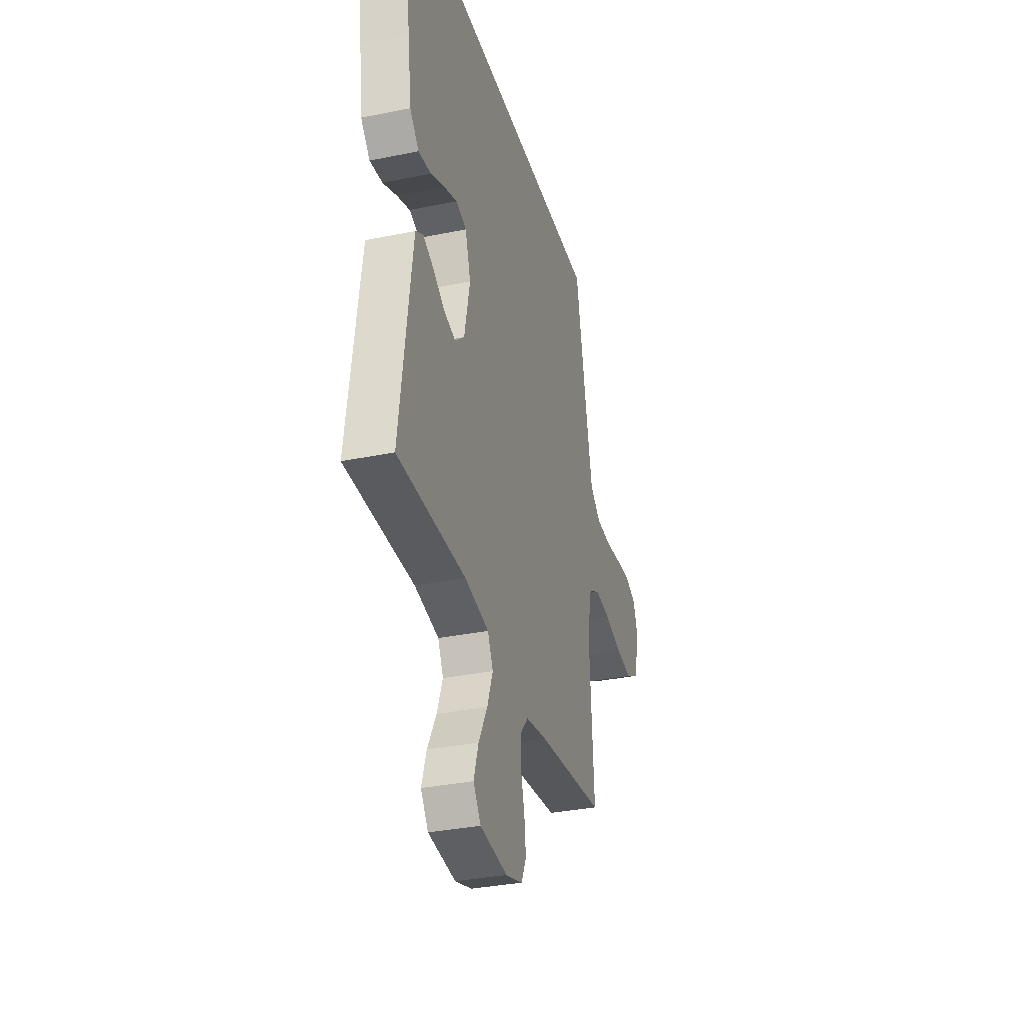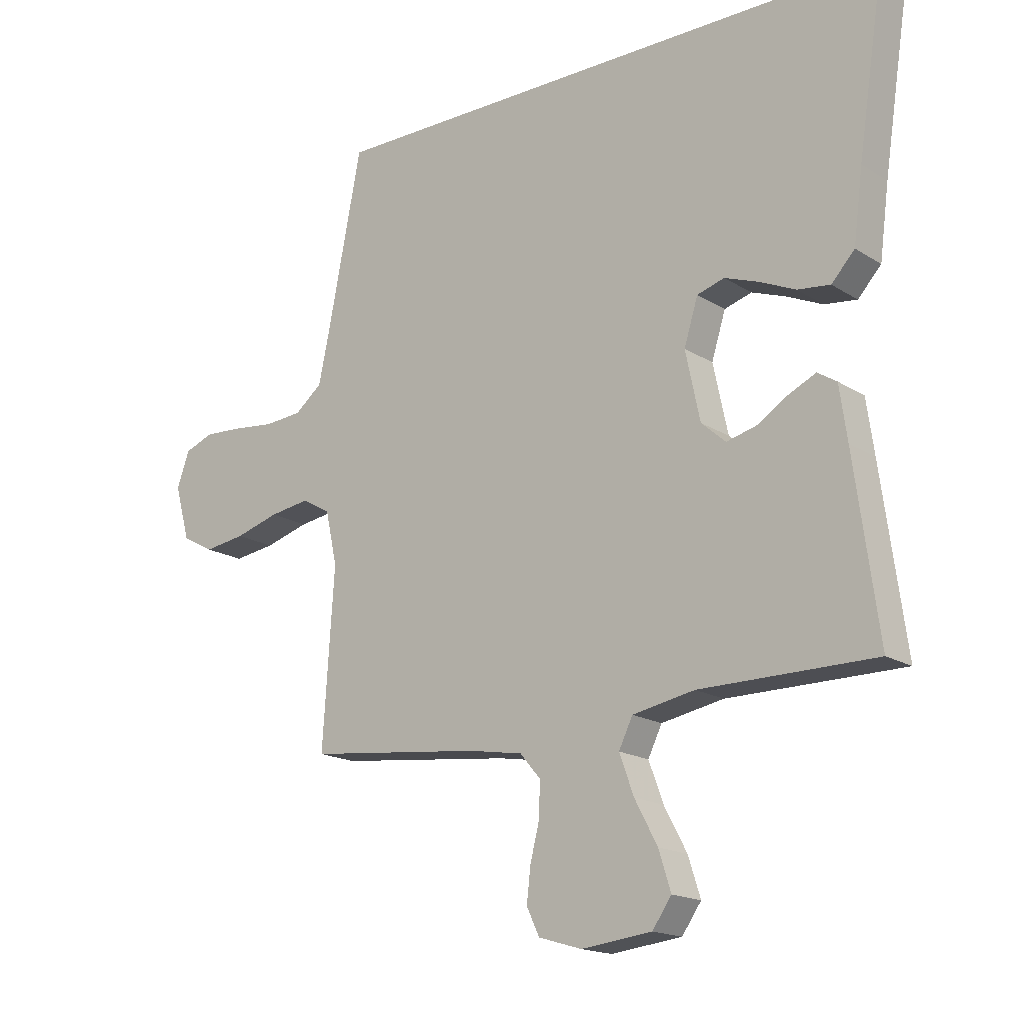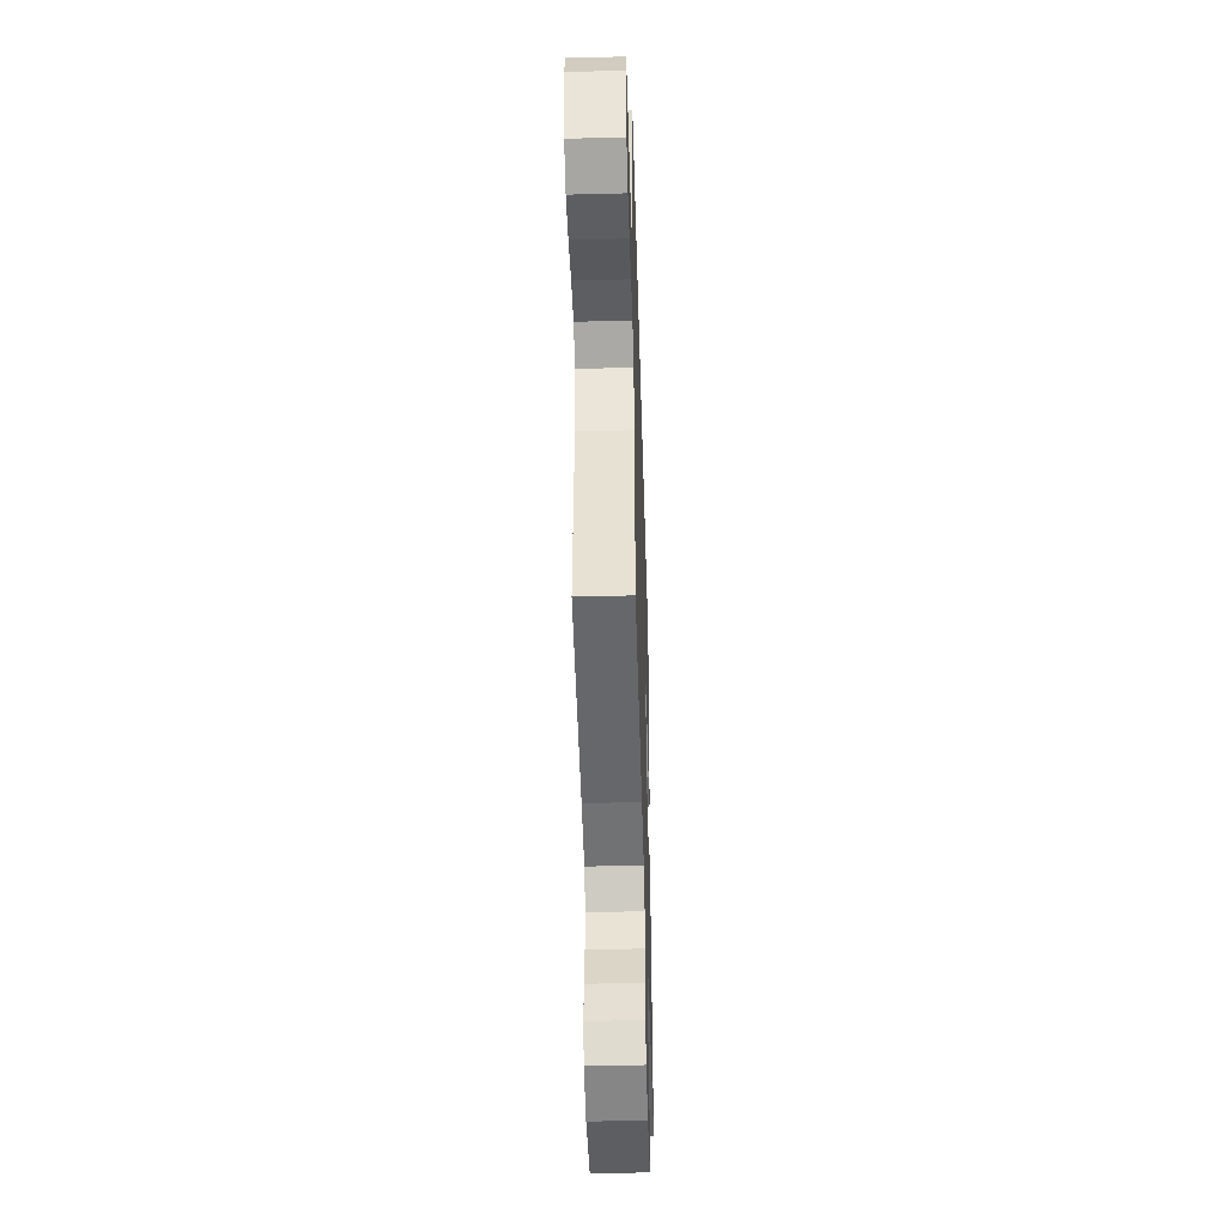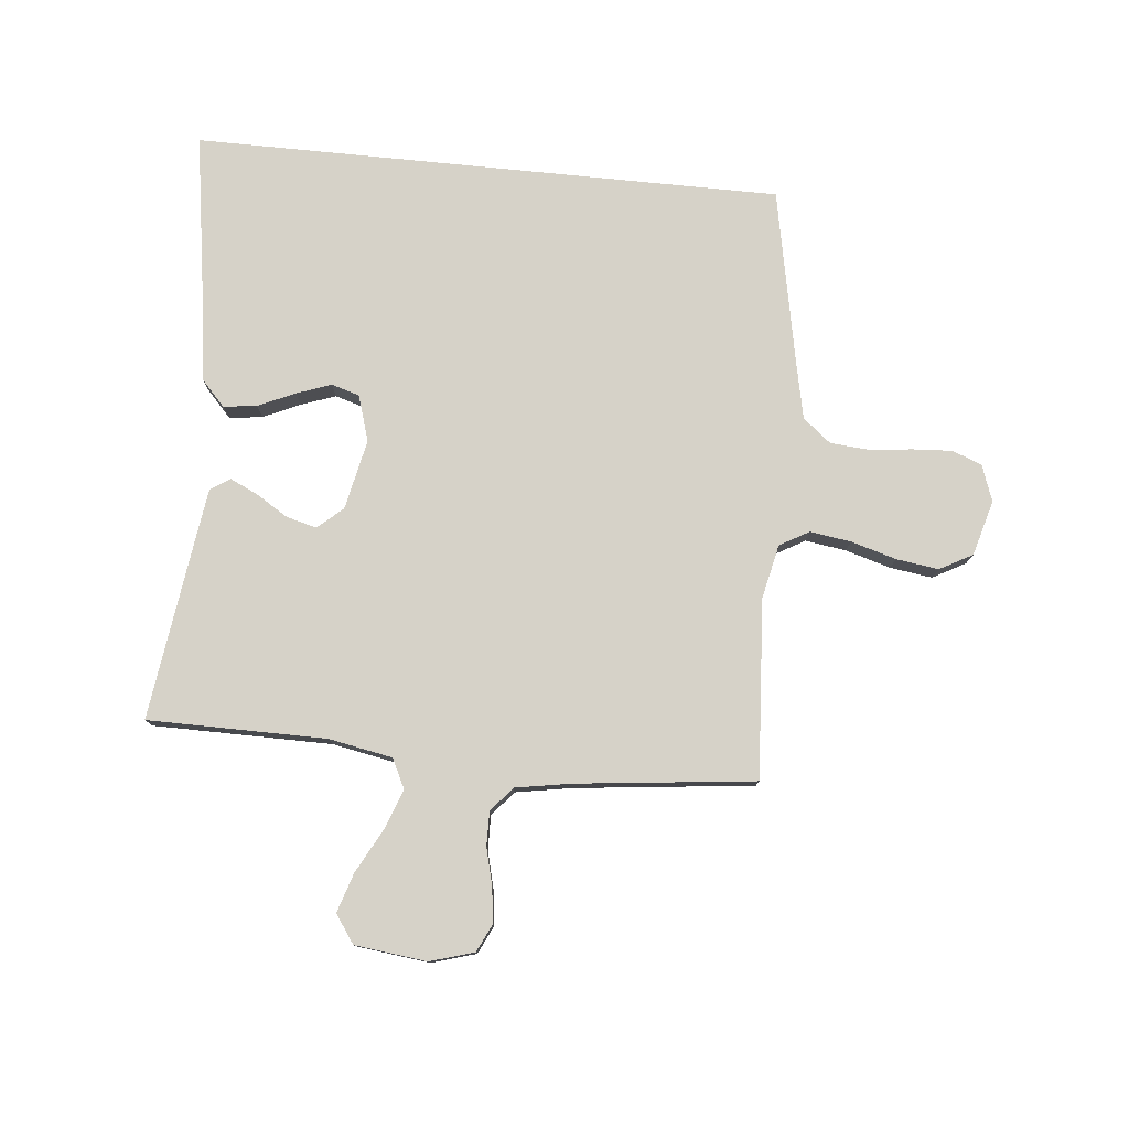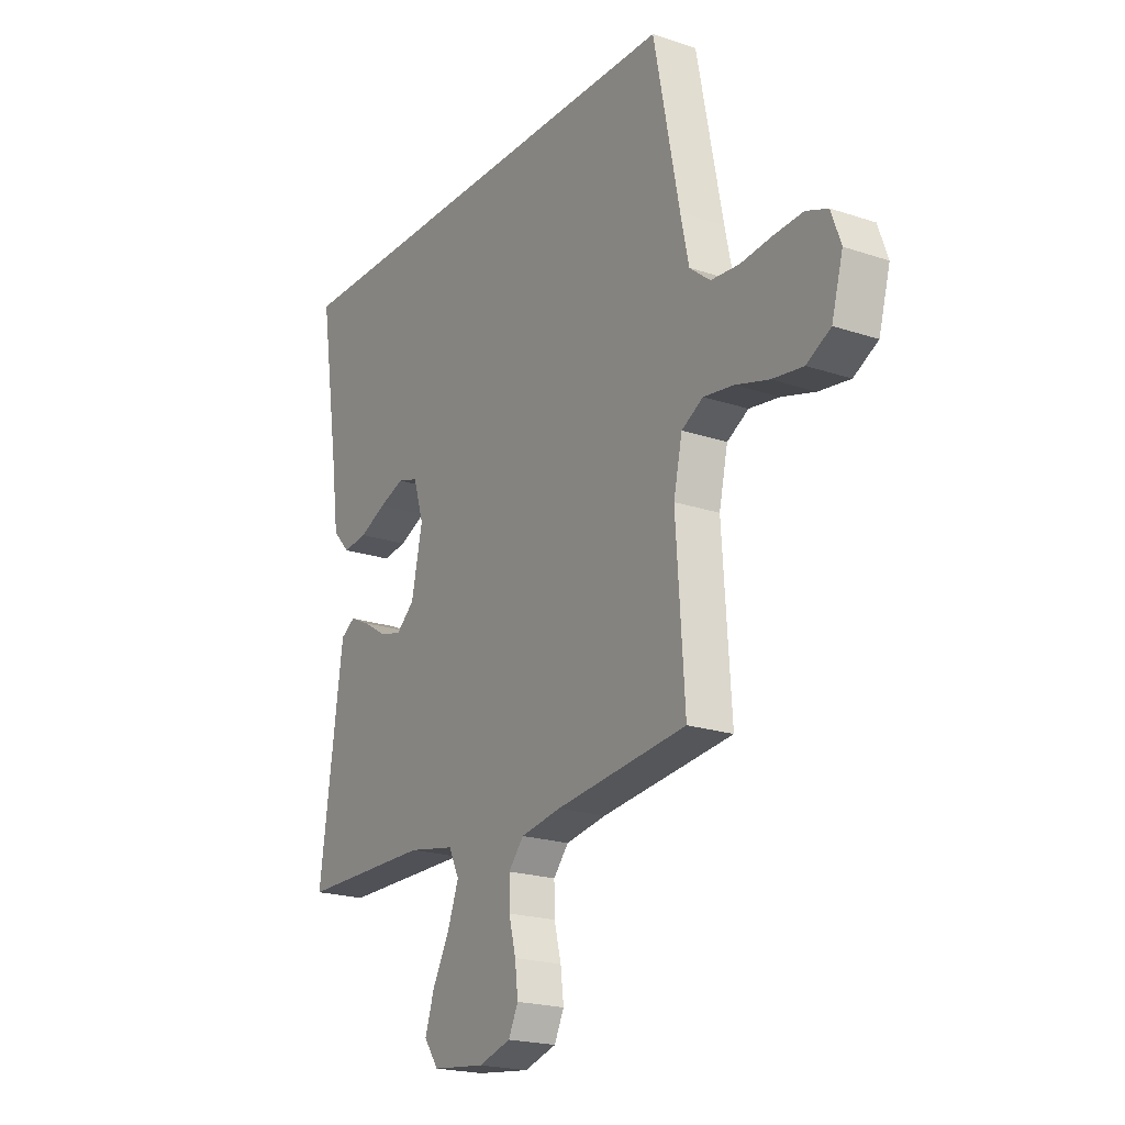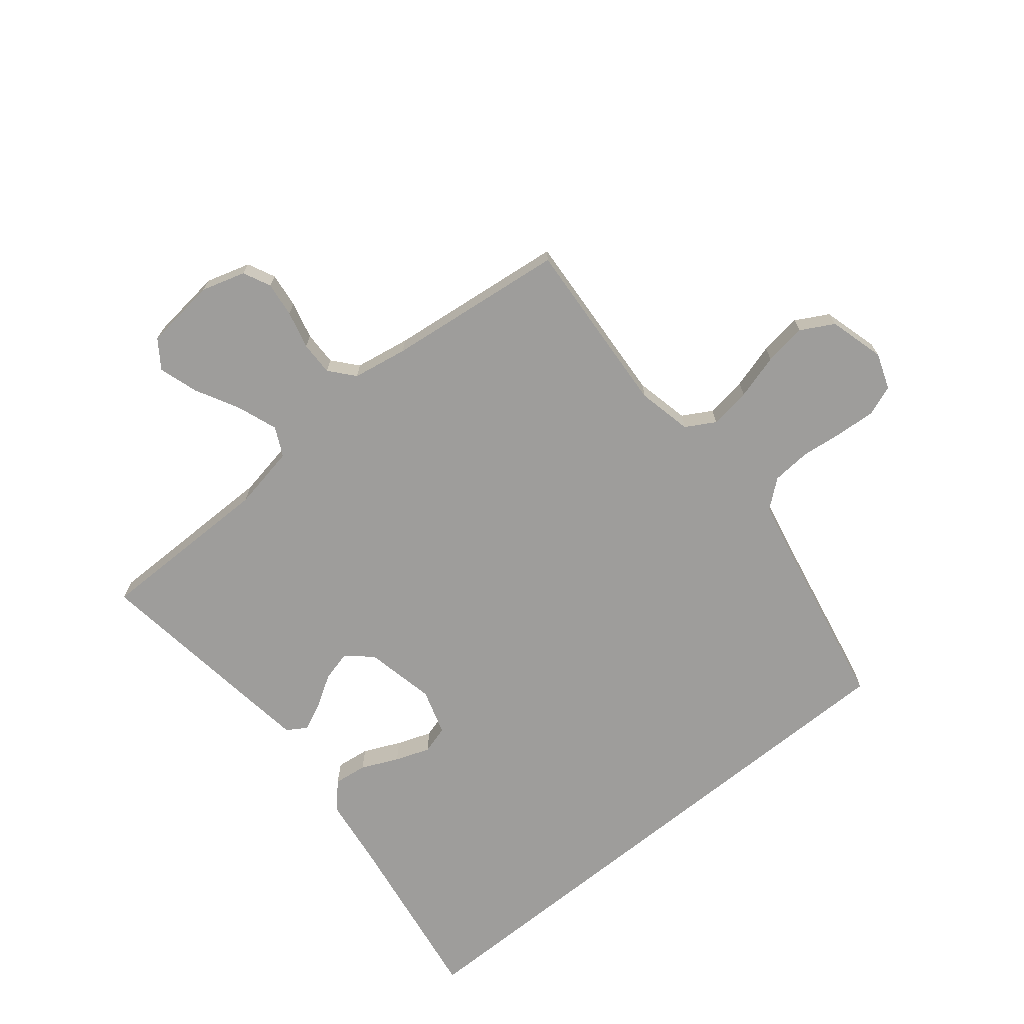
<metadata>
{"format":"obj","ext":"obj","renderer":"f3d","projection":"perspective","resolution":1024,"background":"white","views":[{"elev":-33.3,"azim":105.7,"up":"+Z"},{"elev":-17.2,"azim":38.9,"up":"+Z"},{"elev":-45.7,"azim":-88.3,"up":"+Z"},{"elev":78.3,"azim":-174.3,"up":"+Y"},{"elev":-20.6,"azim":-121.3,"up":"+Z"},{"elev":-70.4,"azim":-140.9,"up":"+Y"}]}
</metadata>
<code>
v 0.5 0.07 -0.5
v 0.2 0.07 -0.501
v 0.093 0.07 -0.521
v 0.069 0.07 -0.57
v 0.094 0.07 -0.638
v 0.133 0.07 -0.711
v 0.154 0.07 -0.777
v 0.121 0.07 -0.824
v 0 0.07 -0.838
v -0.074 0.07 -0.816
v -0.096 0.07 -0.77
v -0.089 0.07 -0.711
v -0.073 0.07 -0.648
v -0.072 0.07 -0.591
v -0.107 0.07 -0.55
v -0.2 0.07 -0.534
v -0.5 0.07 -0.5
v -0.48 0.07 -0.2
v -0.5 0.07 -0.109
v -0.549 0.07 -0.081
v -0.618 0.07 -0.091
v -0.694 0.07 -0.113
v -0.765 0.07 -0.123
v -0.82 0.07 -0.093
v -0.846 0.07 0
v -0.824 0.07 0.061
v -0.774 0.07 0.08
v -0.708 0.07 0.076
v -0.636 0.07 0.068
v -0.571 0.07 0.073
v -0.524 0.07 0.111
v -0.505 0.07 0.2
v -0.446 0.07 0.5
v 0.544 0.07 0.5
v 0.498 0.07 0.2
v 0.482 0.07 0.078
v 0.442 0.07 0.035
v 0.386 0.07 0.042
v 0.324 0.07 0.07
v 0.266 0.07 0.091
v 0.219 0.07 0.077
v 0.195 0.07 0
v 0.22 0.07 -0.118
v 0.262 0.07 -0.155
v 0.313 0.07 -0.142
v 0.366 0.07 -0.109
v 0.413 0.07 -0.087
v 0.446 0.07 -0.108
v 0.459 0.07 -0.2
v 0.5 0 -0.5
v 0.2 0 -0.501
v 0.093 0 -0.521
v 0.069 0 -0.57
v 0.094 0 -0.638
v 0.133 0 -0.711
v 0.154 0 -0.777
v 0.121 0 -0.824
v 0 0 -0.838
v -0.074 0 -0.816
v -0.096 0 -0.77
v -0.089 0 -0.711
v -0.073 0 -0.648
v -0.072 0 -0.591
v -0.107 0 -0.55
v -0.2 0 -0.534
v -0.5 0 -0.5
v -0.48 0 -0.2
v -0.5 0 -0.109
v -0.549 0 -0.081
v -0.618 0 -0.091
v -0.694 0 -0.113
v -0.765 0 -0.123
v -0.82 0 -0.093
v -0.846 0 0
v -0.824 0 0.061
v -0.774 0 0.08
v -0.708 0 0.076
v -0.636 0 0.068
v -0.571 0 0.073
v -0.524 0 0.111
v -0.505 0 0.2
v -0.446 0 0.5
v 0.544 0 0.5
v 0.498 0 0.2
v 0.482 0 0.078
v 0.442 0 0.035
v 0.386 0 0.042
v 0.324 0 0.07
v 0.266 0 0.091
v 0.219 0 0.077
v 0.195 0 0
v 0.22 0 -0.118
v 0.262 0 -0.155
v 0.313 0 -0.142
v 0.366 0 -0.109
v 0.413 0 -0.087
v 0.446 0 -0.108
v 0.459 0 -0.2
f 48 49 1 2
f 45 46 47 48
f 45 48 2 3
f 44 45 3
f 43 44 3 4
f 42 43 4
f 36 37 38 39
f 35 36 39 40
f 32 33 34 35
f 31 32 35 40
f 30 31 40 41
f 26 27 28 29
f 24 25 26 29
f 21 22 23 24
f 20 21 24 29
f 19 20 29 30
f 16 17 18
f 15 16 18 19
f 10 11 12 13
f 10 13 14
f 9 10 14
f 8 9 14
f 5 6 7 8
f 4 5 8 14
f 42 4 14 15
f 30 41 42
f 15 19 30 42
f 51 50 98 97
f 97 96 95 94
f 52 51 97 94
f 52 94 93
f 53 52 93 92
f 53 92 91
f 88 87 86 85
f 89 88 85 84
f 84 83 82 81
f 89 84 81 80
f 90 89 80 79
f 78 77 76 75
f 78 75 74 73
f 73 72 71 70
f 78 73 70 69
f 79 78 69 68
f 67 66 65
f 68 67 65 64
f 62 61 60 59
f 63 62 59
f 63 59 58
f 63 58 57
f 57 56 55 54
f 63 57 54 53
f 64 63 53 91
f 91 90 79
f 91 79 68 64
f 1 50 51 2
f 2 51 52 3
f 3 52 53 4
f 4 53 54 5
f 5 54 55 6
f 6 55 56 7
f 7 56 57 8
f 8 57 58 9
f 9 58 59 10
f 10 59 60 11
f 11 60 61 12
f 12 61 62 13
f 13 62 63 14
f 14 63 64 15
f 15 64 65 16
f 16 65 66 17
f 17 66 67 18
f 18 67 68 19
f 19 68 69 20
f 20 69 70 21
f 21 70 71 22
f 22 71 72 23
f 23 72 73 24
f 24 73 74 25
f 25 74 75 26
f 26 75 76 27
f 27 76 77 28
f 28 77 78 29
f 29 78 79 30
f 30 79 80 31
f 31 80 81 32
f 32 81 82 33
f 33 82 83 34
f 34 83 84 35
f 35 84 85 36
f 36 85 86 37
f 37 86 87 38
f 38 87 88 39
f 39 88 89 40
f 40 89 90 41
f 41 90 91 42
f 42 91 92 43
f 43 92 93 44
f 44 93 94 45
f 45 94 95 46
f 46 95 96 47
f 47 96 97 48
f 48 97 98 49
f 49 98 50 1

</code>
